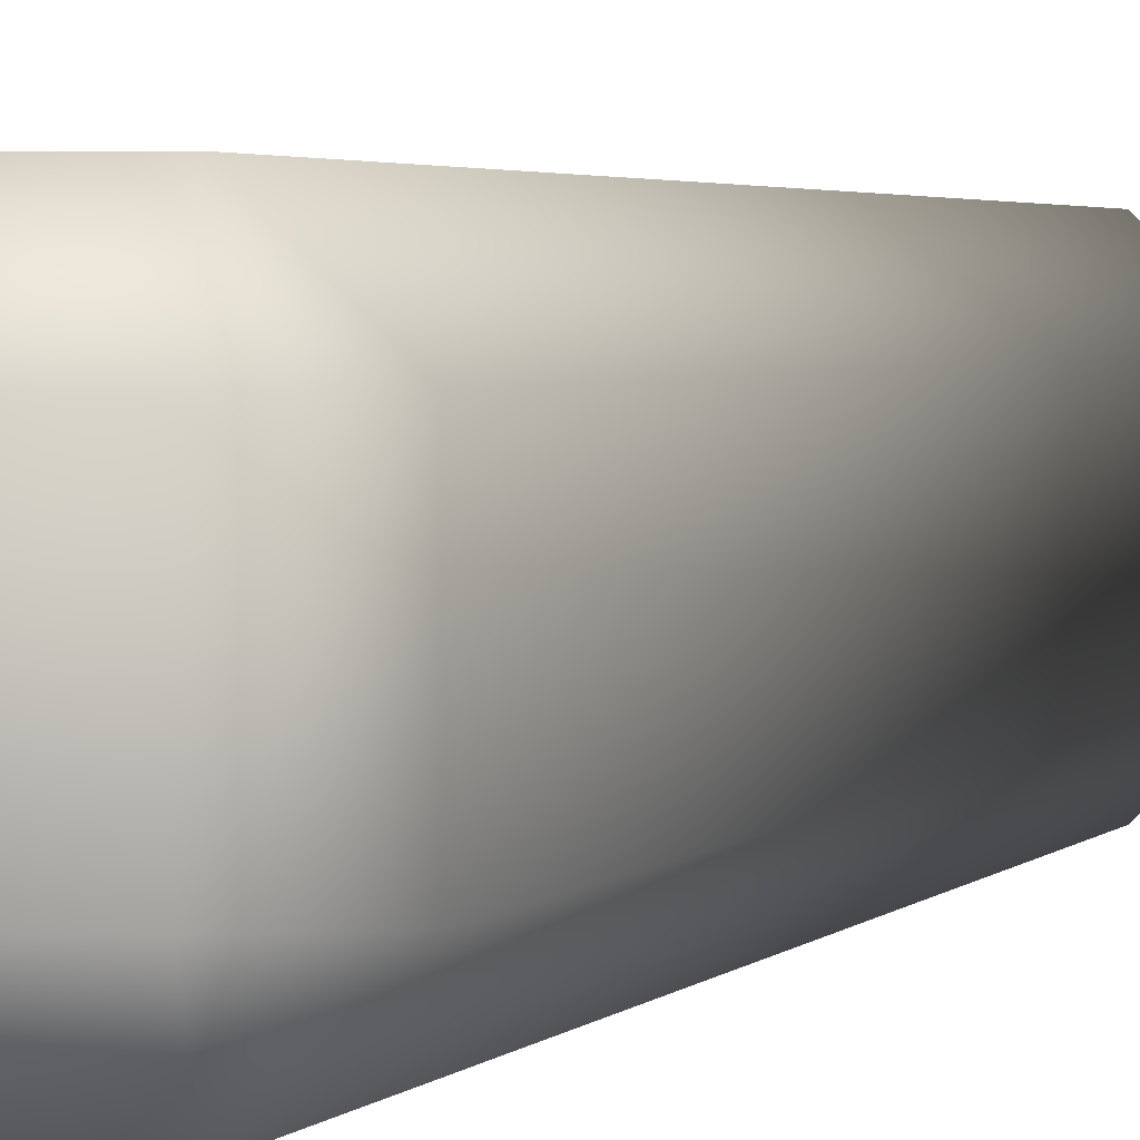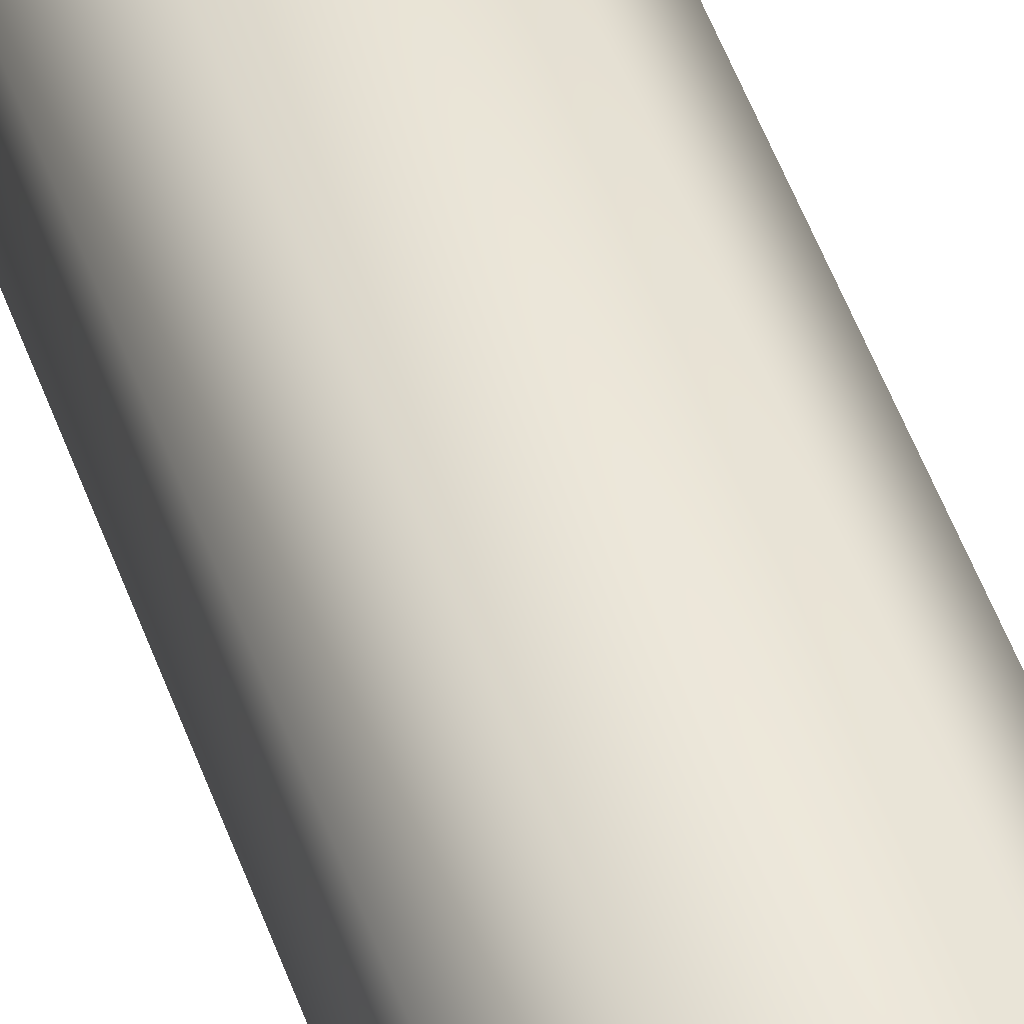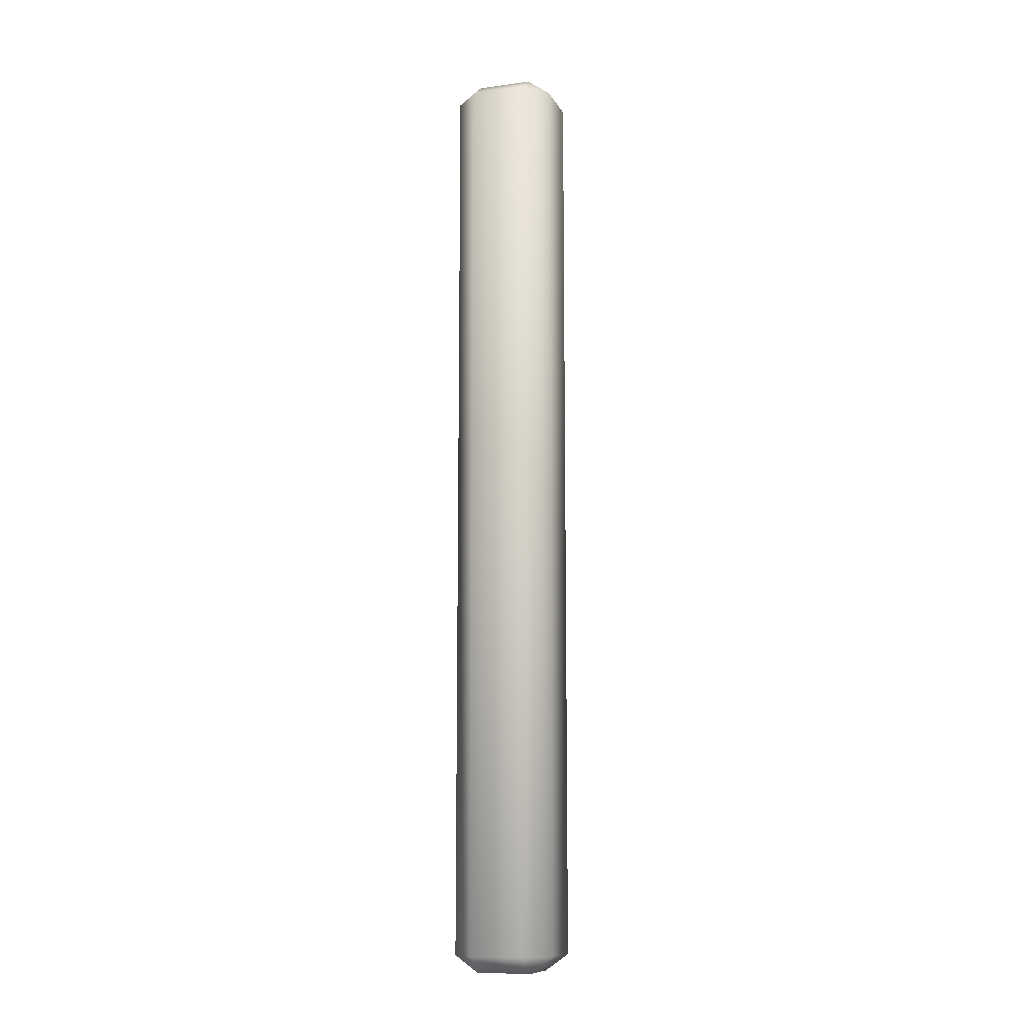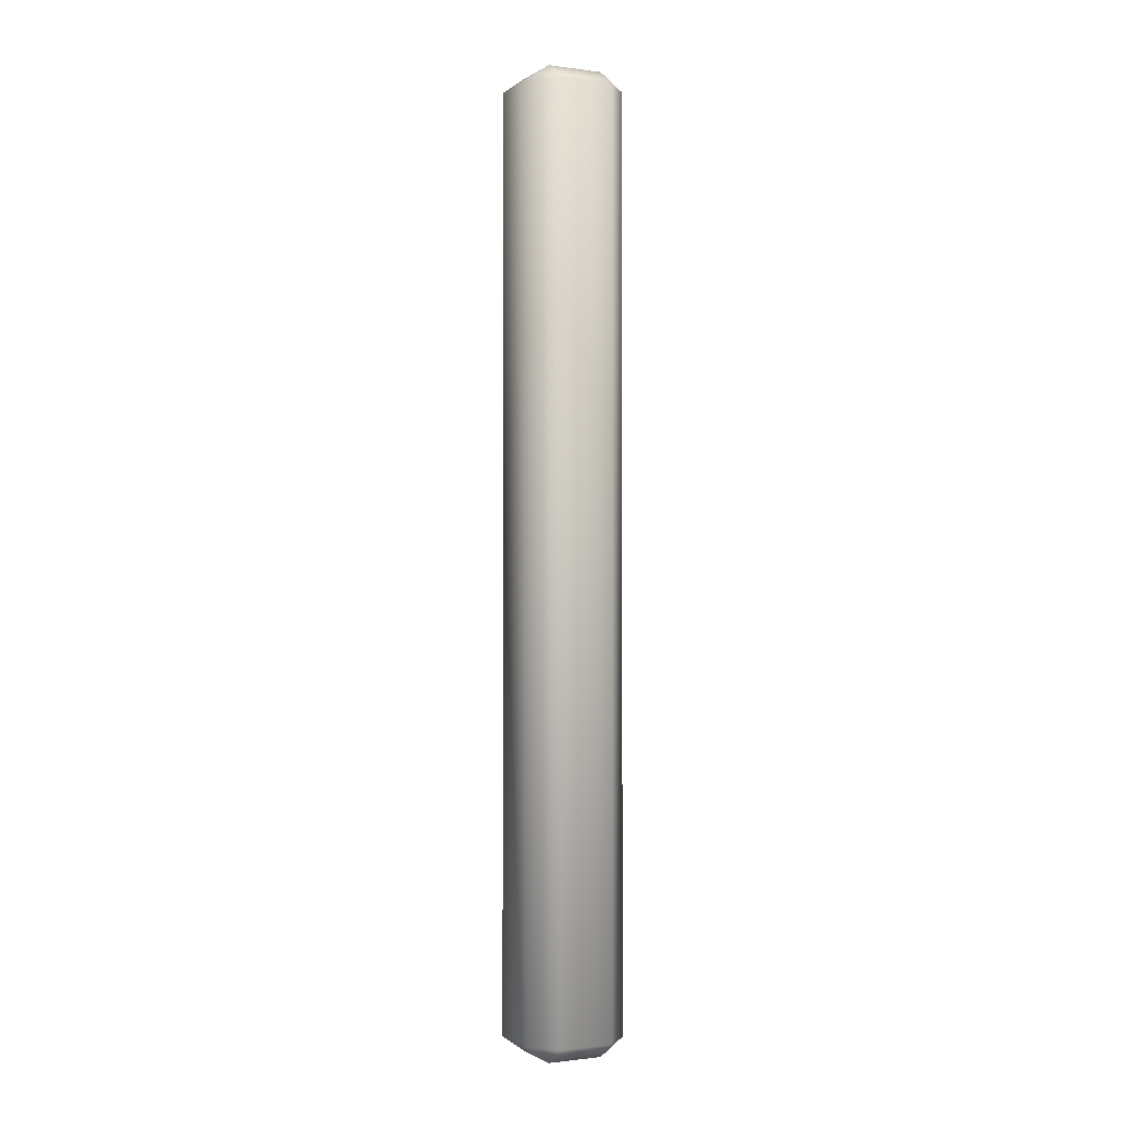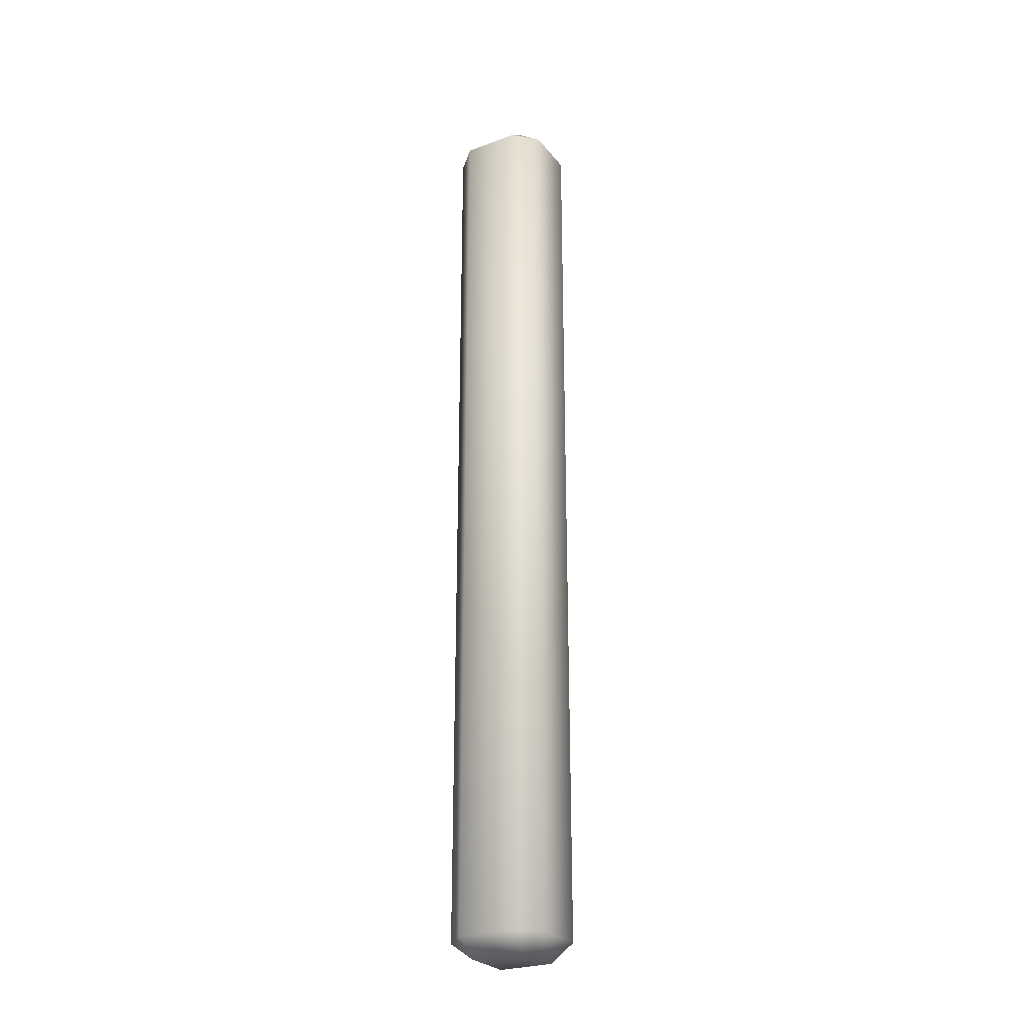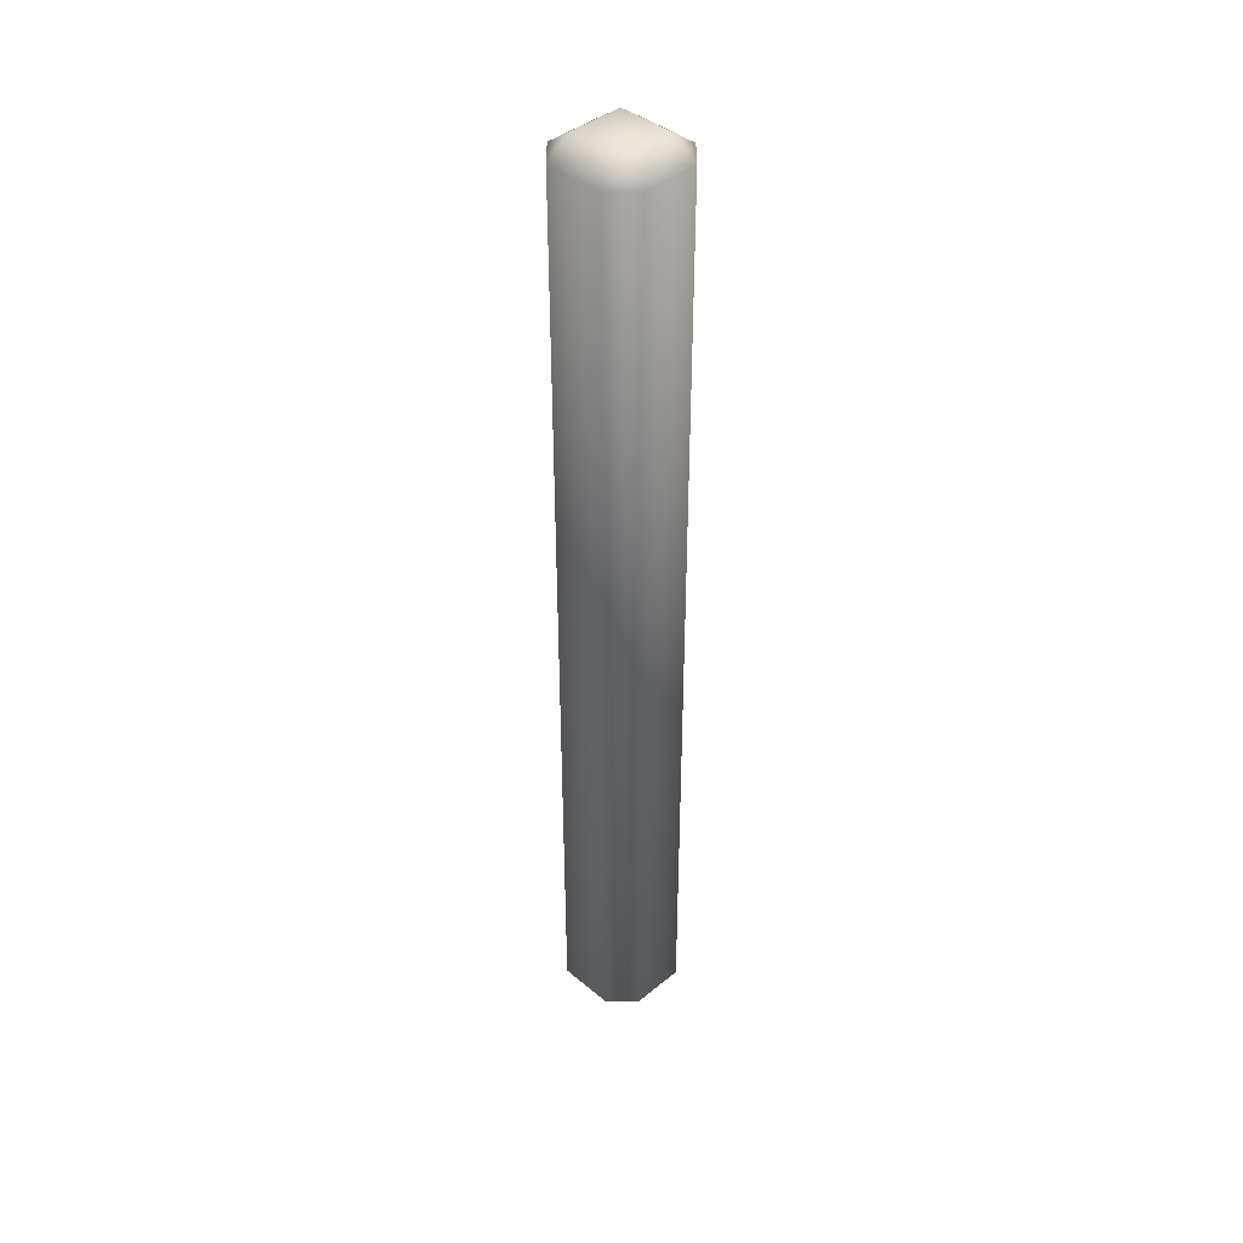
<metadata>
{"format":"obj","ext":"obj","renderer":"f3d","projection":"perspective","resolution":1024,"background":"white","views":[{"elev":1.1,"azim":8.0,"up":"+Y"},{"elev":46.0,"azim":-17.9,"up":"+Y"},{"elev":-10.9,"azim":-161.8,"up":"+Z"},{"elev":-1.0,"azim":153.6,"up":"+Z"},{"elev":-26.7,"azim":-150.0,"up":"+Z"},{"elev":41.3,"azim":45.2,"up":"+Z"}]}
</metadata>
<code>
g FX_line
v -0.006529 0.006361 0.003825
v -0.006529 0.01198 0.009443
v -0.01215 0.006361 0.009443
v -0.01215 0.006361 0.3474
v 0.006529 0.01198 0.009443
v 0.006529 0.006361 0.003825
v 0.01215 0.006361 0.009443
v 0.006529 0.01198 0.3474
v 0.01215 0.006361 0.3474
v 0.006529 0.006361 0.353
v -0.006529 0.01198 0.3474
v -0.006529 0.006361 0.353
v -0.006529 -0.006361 0.003825
v -0.01215 -0.006361 0.009443
v -0.006529 -0.01198 0.009443
v 0.006529 -0.006361 0.003825
v -0.006529 -0.01198 0.3474
v -0.01215 -0.006361 0.3474
v -0.006529 -0.006361 0.353
v 0.006529 -0.01198 0.3474
v 0.006529 -0.006361 0.353
v 0.01215 -0.006361 0.3474
v 0.006529 -0.01198 0.009443
v 0.01215 -0.006361 0.009443
v -0.0105 0.01013 -0.001733
v -0.01953 0.01013 0.004701
v -0.0105 0.01908 0.004701
v -0.01953 0.01013 0.3523
v 0.0105 0.01908 0.004701
v 0.0105 0.01013 -0.001733
v 0.01953 0.01013 0.004701
v 0.0105 0.01908 0.3523
v 0.01953 0.01013 0.3523
v 0.0105 0.01013 0.3588
v -0.0105 0.01908 0.3523
v -0.0105 0.01013 0.3588
v -0.0105 -0.01013 -0.001732
v -0.0105 -0.01908 0.004701
v -0.01953 -0.01013 0.004701
v 0.0105 -0.01013 -0.001732
v -0.0105 -0.01908 0.3523
v -0.01953 -0.01013 0.3523
v -0.0105 -0.01013 0.3588
v 0.0105 -0.01908 0.3523
v 0.0105 -0.01013 0.3588
v 0.01953 -0.01013 0.3523
v 0.0105 -0.01908 0.004701
v 0.01953 -0.01013 0.004701
v -0.006529 0.006361 0.003825
v 0.006529 -0.006361 0.003825
v 0.006529 0.006361 0.003825
v -0.006529 -0.006361 0.003825
v 0.01215 -0.006361 0.009443
v -0.01215 0.006361 0.009443
v 0.01215 0.006361 0.009443
v -0.01215 -0.006361 0.009443
v 0.01215 -0.006361 0.3474
v -0.01215 0.006361 0.3474
v 0.01215 0.006361 0.3474
v -0.01215 -0.006361 0.3474
v 0.006529 -0.006361 0.353
v -0.006529 0.006361 0.353
v 0.006529 0.006361 0.353
v -0.006529 -0.006361 0.353
v -0.0105 0.01013 -0.001733
v 0.0105 -0.01013 -0.001732
v -0.0105 -0.01013 -0.001732
v 0.0105 0.01013 -0.001733
v -0.01953 0.01013 0.004701
v 0.01953 -0.01013 0.004701
v -0.01953 -0.01013 0.004701
v 0.01953 0.01013 0.004701
v -0.01953 0.01013 0.3523
v 0.01953 -0.01013 0.3523
v -0.01953 -0.01013 0.3523
v 0.01953 0.01013 0.3523
v -0.0105 0.01013 0.3588
v 0.0105 -0.01013 0.3588
v -0.0105 -0.01013 0.3588
v 0.0105 0.01013 0.3588
g FX_line_0
f 3 2 1
f 3 4 2
f 2 5 1
f 6 1 5
f 7 6 5
f 5 8 7
f 5 2 8
f 9 7 8
f 10 9 8
f 11 2 4
f 11 8 2
f 8 11 10
f 12 11 4
f 12 10 11
f 15 14 13
f 13 16 15
f 15 17 14
f 18 14 17
f 17 19 18
f 17 20 19
f 17 15 20
f 21 19 20
f 20 22 21
f 23 15 16
f 23 20 15
f 20 23 22
f 23 16 24
f 24 22 23
f 27 26 25
f 26 27 28
f 27 25 29
f 30 29 25
f 30 31 29
f 29 31 32
f 29 32 27
f 33 32 31
f 33 34 32
f 35 28 27
f 35 27 32
f 32 34 35
f 35 36 28
f 36 35 34
f 39 38 37
f 37 38 40
f 38 39 41
f 42 41 39
f 43 41 42
f 41 43 44
f 41 44 38
f 45 44 43
f 46 44 45
f 47 40 38
f 47 38 44
f 44 46 47
f 40 47 48
f 48 47 46
f 51 50 49
f 52 49 50
f 50 51 53
f 49 52 54
f 55 53 51
f 56 54 52
f 53 55 57
f 54 56 58
f 59 57 55
f 60 58 56
f 57 59 61
f 58 60 62
f 63 61 59
f 64 62 60
f 61 63 64
f 62 64 63
f 67 66 65
f 68 65 66
f 65 69 67
f 66 70 68
f 71 67 69
f 72 68 70
f 69 73 71
f 70 74 72
f 75 71 73
f 76 72 74
f 73 77 75
f 74 78 76
f 79 75 77
f 80 76 78
f 77 80 79
f 78 79 80

</code>
